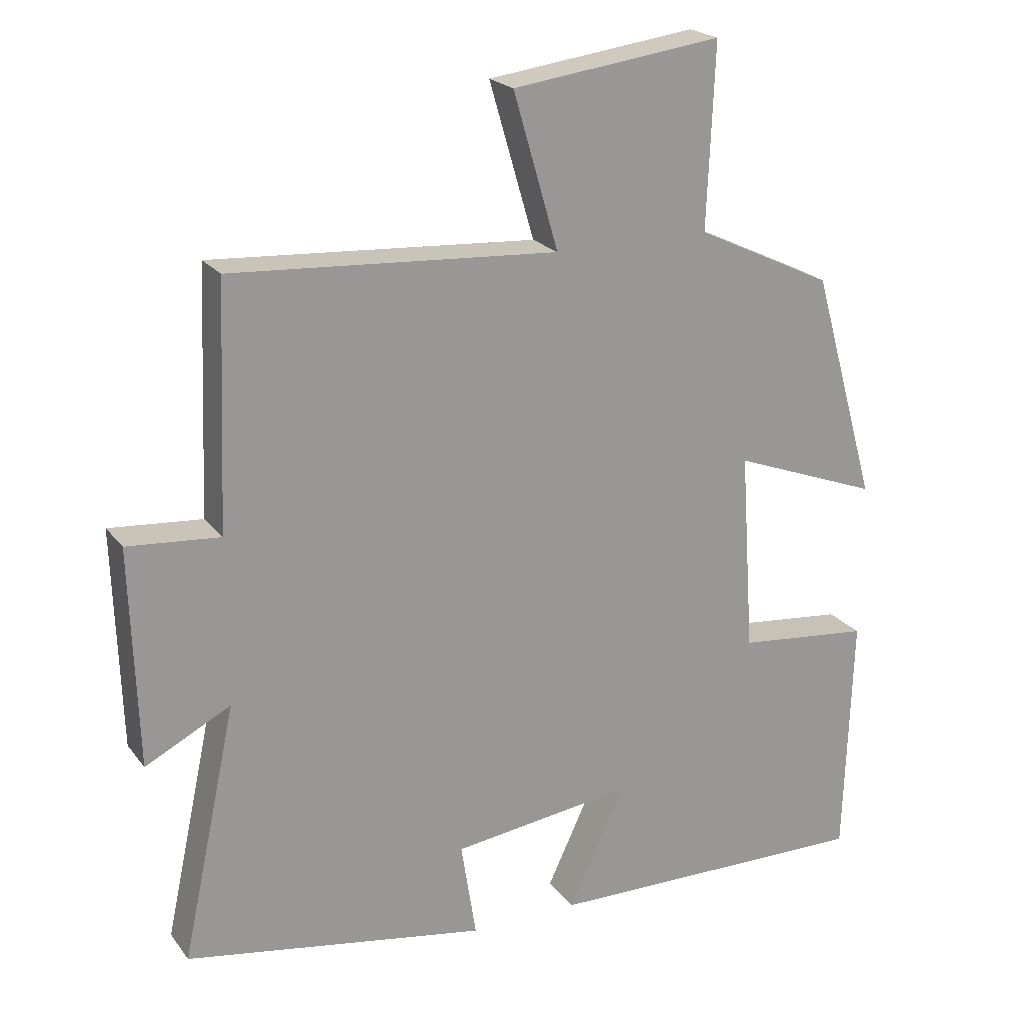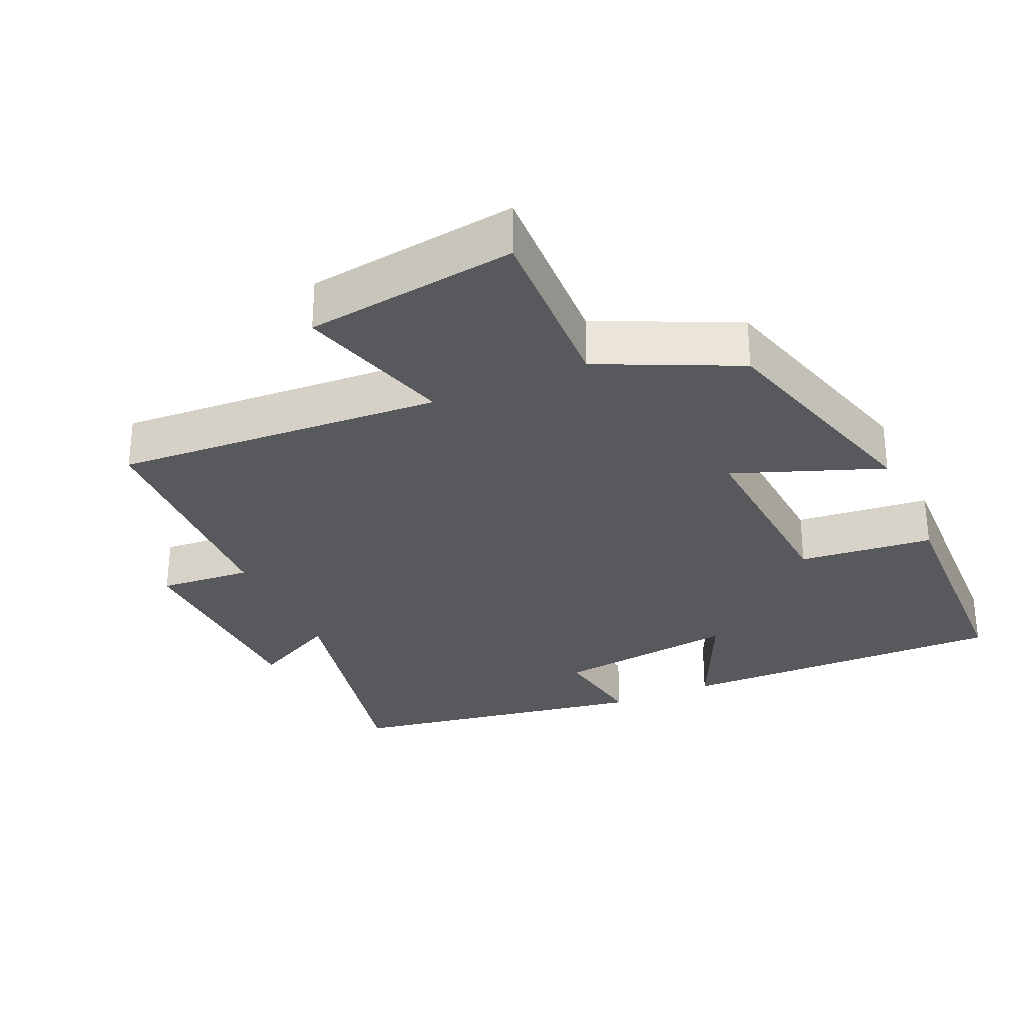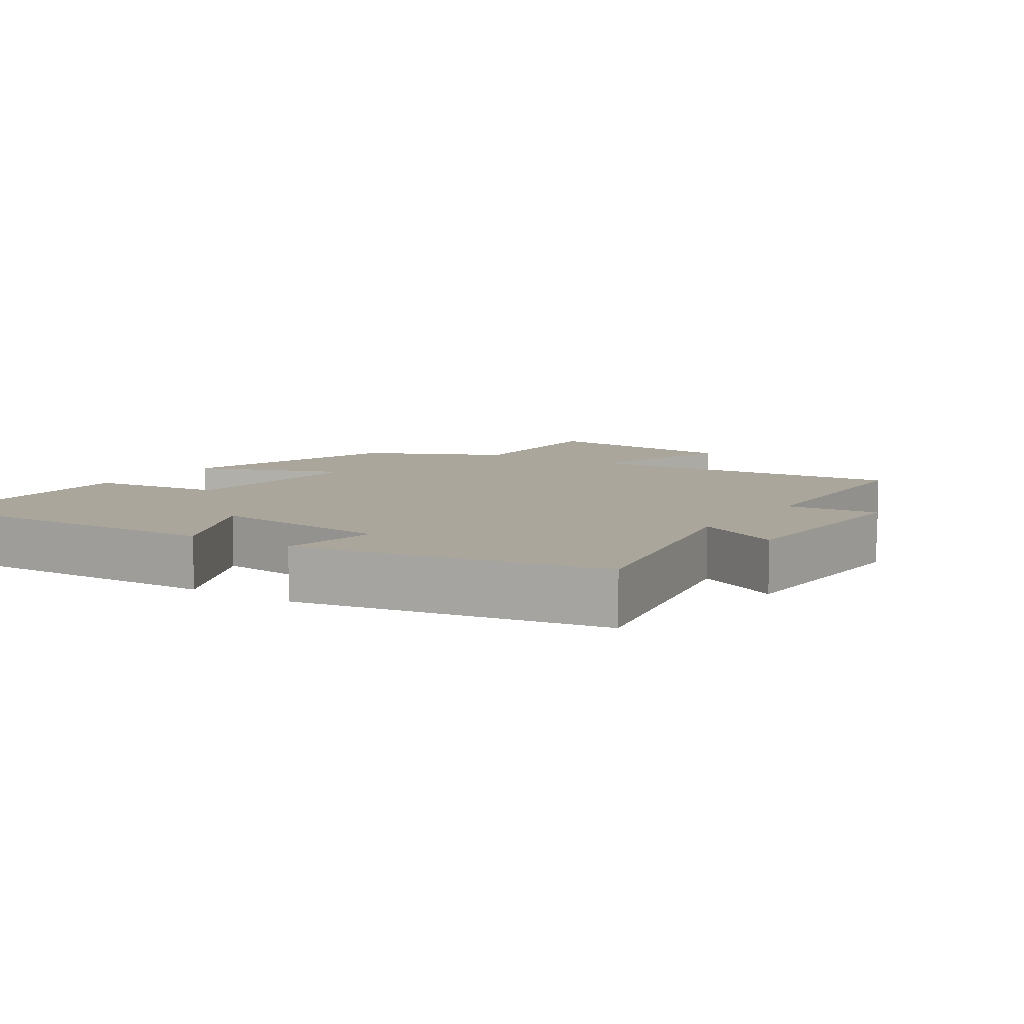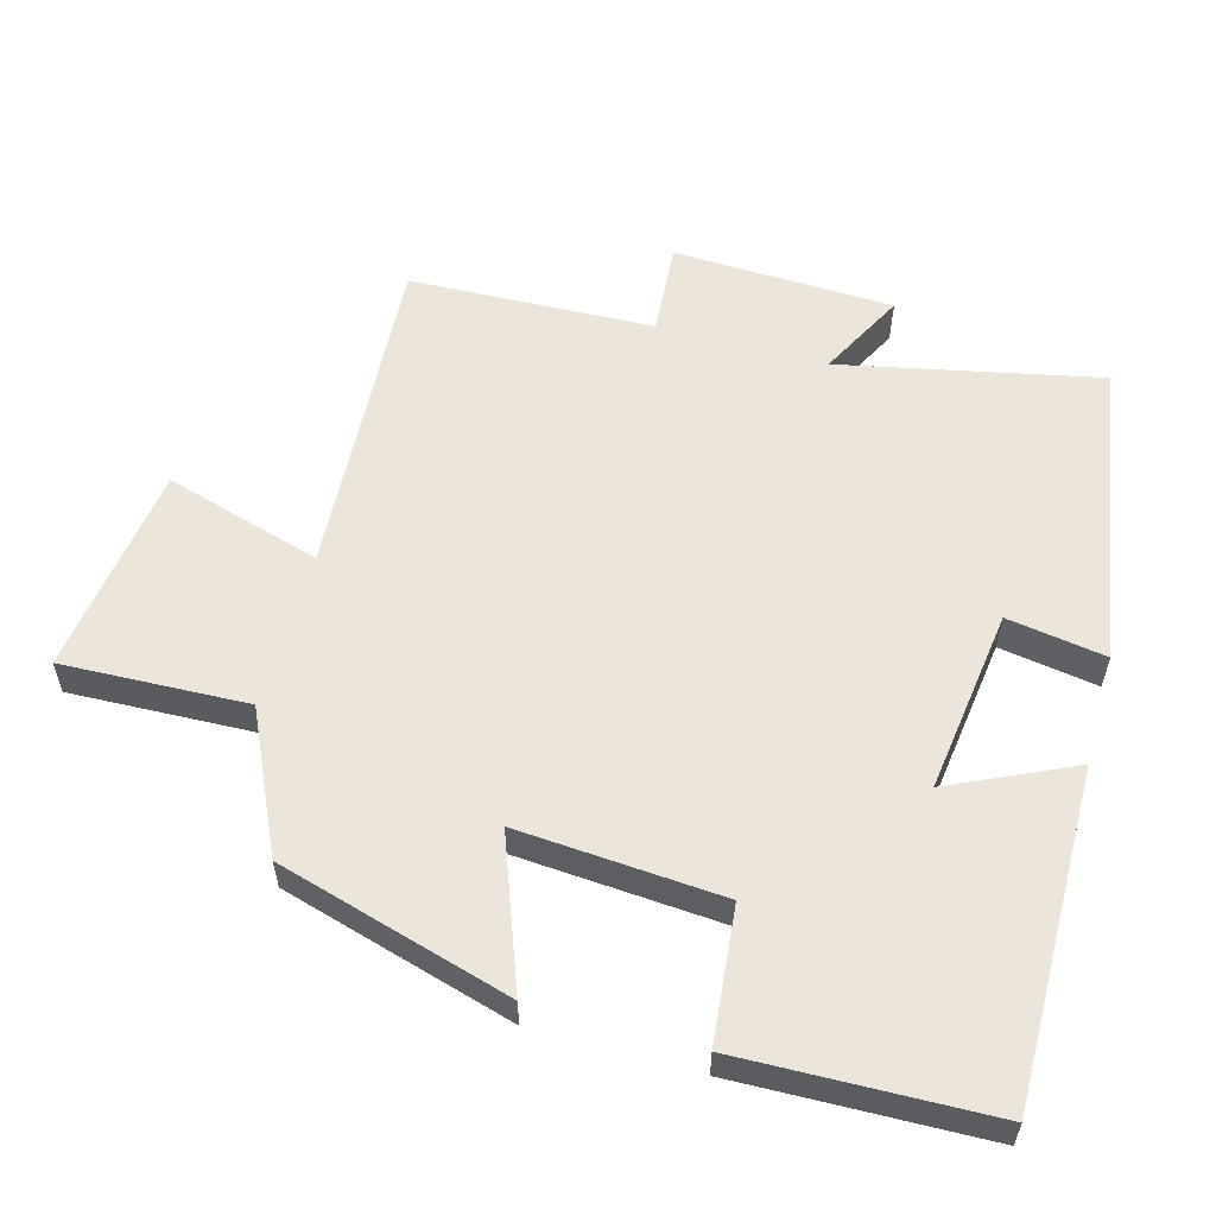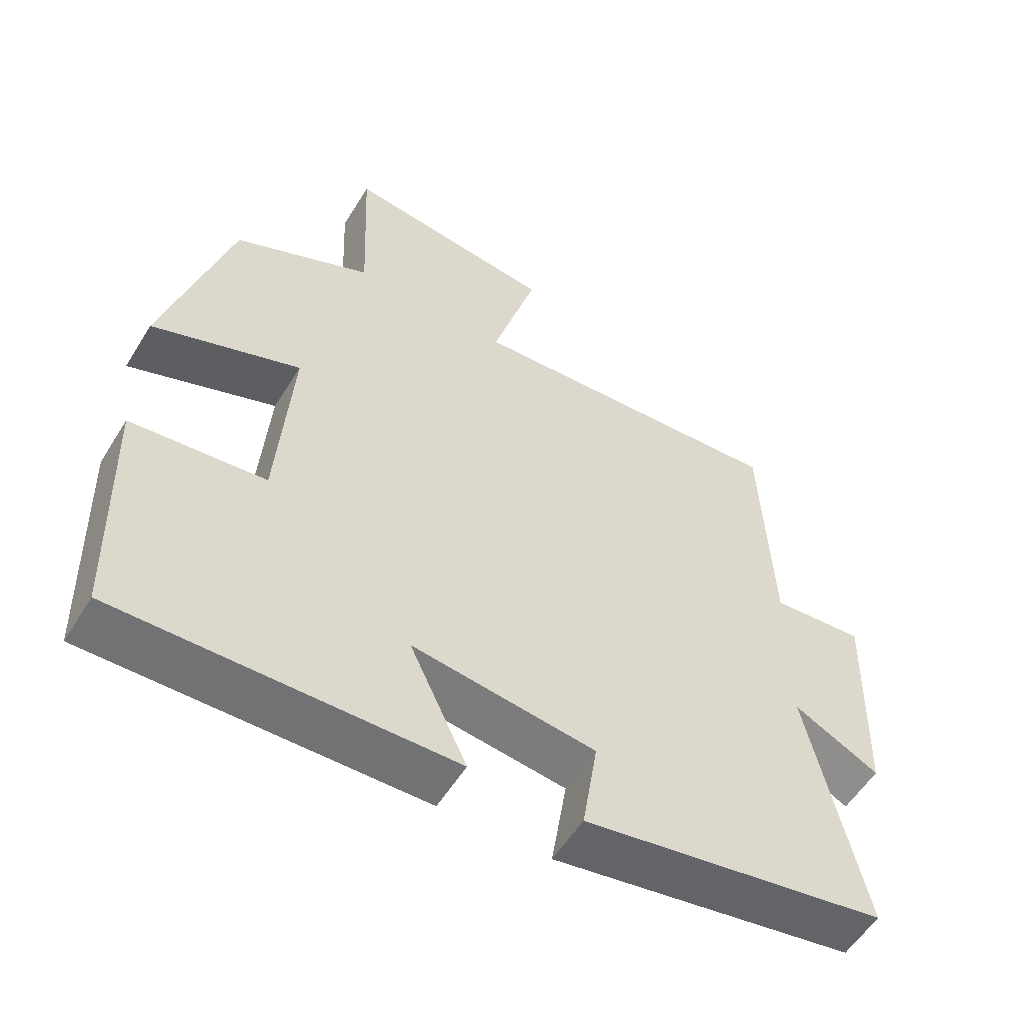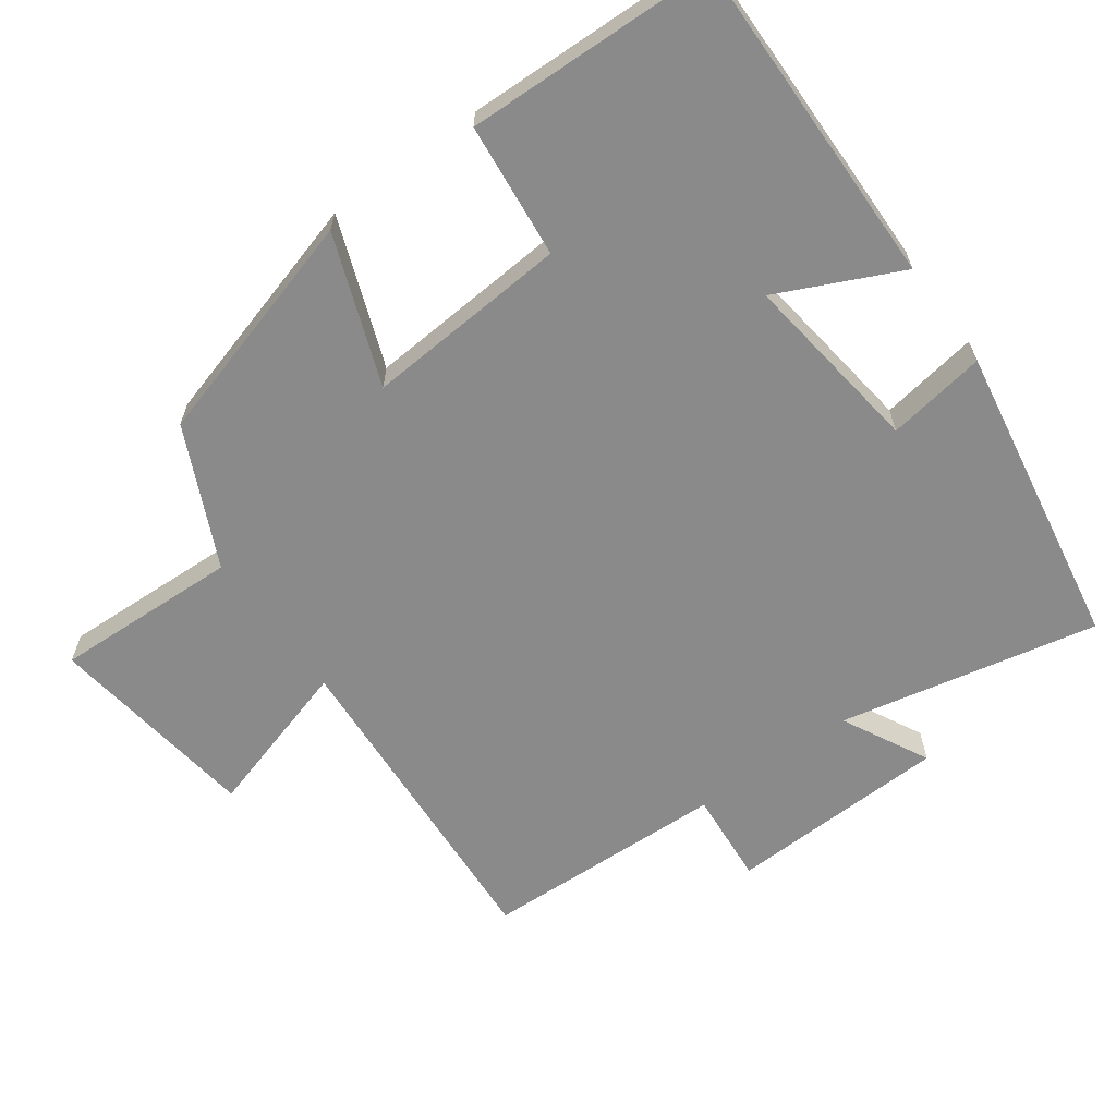
<metadata>
{"format":"obj","ext":"obj","renderer":"f3d","projection":"perspective","resolution":1024,"background":"white","views":[{"elev":21.5,"azim":-26.7,"up":"+Z"},{"elev":-30.0,"azim":24.2,"up":"+Y"},{"elev":7.9,"azim":-146.7,"up":"+Y"},{"elev":57.0,"azim":105.7,"up":"+Y"},{"elev":-55.9,"azim":148.7,"up":"+Z"},{"elev":-63.4,"azim":126.1,"up":"+Y"}]}
</metadata>
<code>
v -0.486 0.07 0.53
v -0.017 0.07 0.5
v -0.082 0.07 0.723
v 0.22 0.07 0.763
v 0.209 0.07 0.5
v 0.406 0.07 0.407
v 0.5 0.07 0.076
v 0.288 0.07 0.156
v 0.308 0.07 -0.134
v 0.5 0.07 -0.154
v 0.489 0.07 -0.508
v 0.015 0.07 -0.5
v 0.097 0.07 -0.326
v -0.165 0.07 -0.36
v -0.143 0.07 -0.5
v -0.579 0.07 -0.425
v -0.5 0.07 -0.058
v -0.623 0.07 -0.121
v -0.633 0.07 0.193
v -0.5 0.07 0.182
v -0.486 0 0.53
v -0.017 0 0.5
v -0.082 0 0.723
v 0.22 0 0.763
v 0.209 0 0.5
v 0.406 0 0.407
v 0.5 0 0.076
v 0.288 0 0.156
v 0.308 0 -0.134
v 0.5 0 -0.154
v 0.489 0 -0.508
v 0.015 0 -0.5
v 0.097 0 -0.326
v -0.165 0 -0.36
v -0.143 0 -0.5
v -0.579 0 -0.425
v -0.5 0 -0.058
v -0.623 0 -0.121
v -0.633 0 0.193
v -0.5 0 0.182
f 17 18 19 20
f 17 20 1 2
f 14 15 16 17
f 13 14 17 2
f 10 11 12 13
f 9 10 13
f 8 9 13 2
f 5 6 7 8
f 5 8 2 3
f 3 4 5
f 40 39 38 37
f 22 21 40 37
f 37 36 35 34
f 22 37 34 33
f 33 32 31 30
f 33 30 29
f 22 33 29 28
f 28 27 26 25
f 23 22 28 25
f 25 24 23
f 1 21 22 2
f 2 22 23 3
f 3 23 24 4
f 4 24 25 5
f 5 25 26 6
f 6 26 27 7
f 7 27 28 8
f 8 28 29 9
f 9 29 30 10
f 10 30 31 11
f 11 31 32 12
f 12 32 33 13
f 13 33 34 14
f 14 34 35 15
f 15 35 36 16
f 16 36 37 17
f 17 37 38 18
f 18 38 39 19
f 19 39 40 20
f 20 40 21 1

</code>
